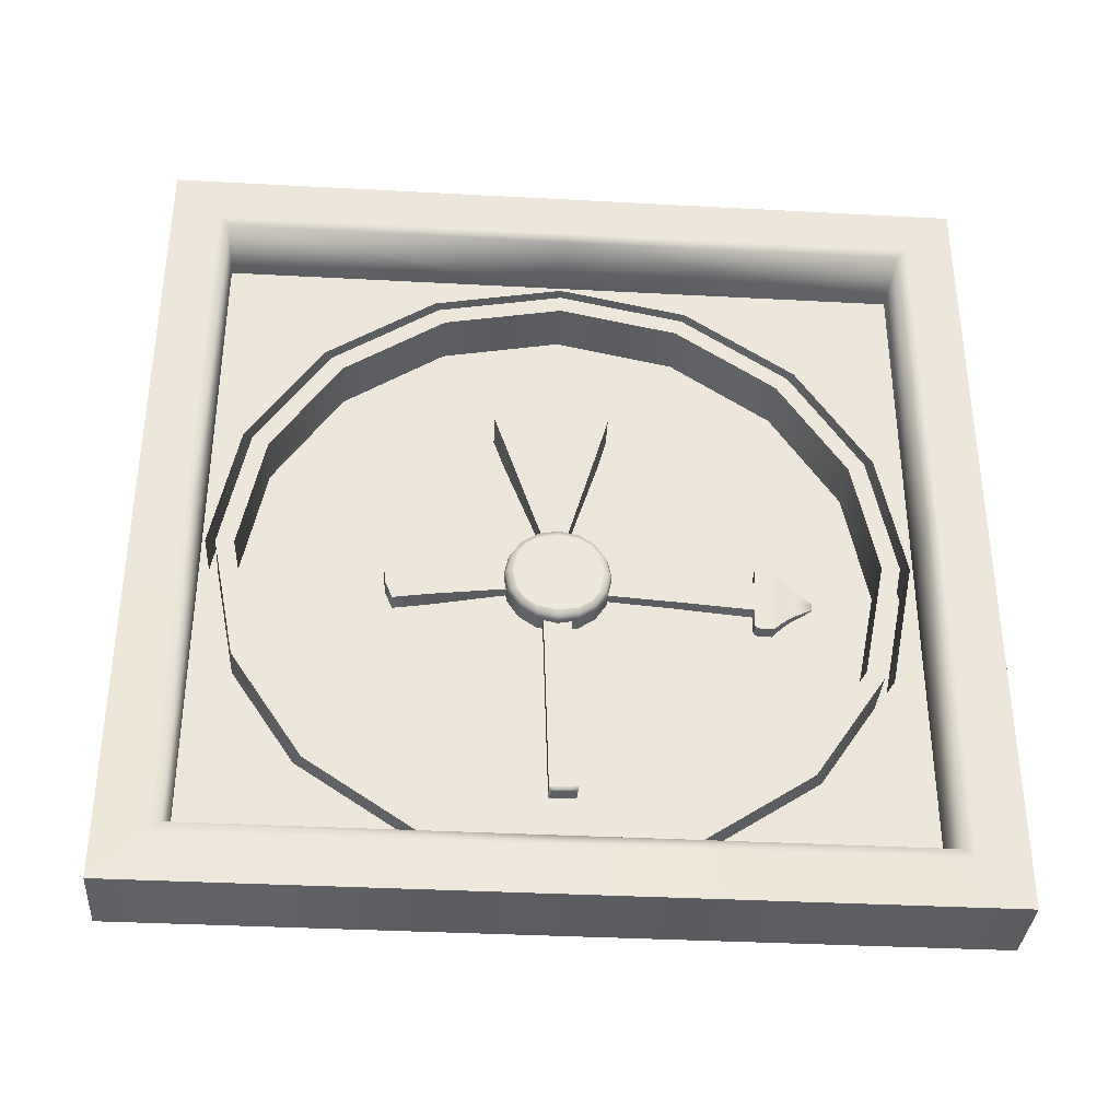
<metadata>
{"format":"obj","ext":"obj","renderer":"f3d","projection":"perspective","resolution":1024,"background":"white","views":[{"elev":-35.3,"azim":85.9,"up":"+Z"}]}
</metadata>
<code>
g Cube_Mesh
v -0.4414 -8.438 8.438
v -0.4414 8.438 8.438
v -0.4414 -8.438 -8.438
v -0.4414 8.438 -8.438
v 0.4414 -5.292 5.292
v 0.4414 5.292 5.292
v 0.4414 -5.292 -5.292
v 0.4414 5.292 -5.292
v 0.4414 8.438 -8.438
v 0.4414 -8.438 -8.438
v 0.4414 -8.438 8.438
v 0.4414 8.438 8.438
v 0.4414 -0 -7.914
v 0.4414 -7.914 0
v 0.4414 7.914 -0
v 0.4414 0 7.914
v 0.4414 -3.028 -7.311
v 0.4414 -7.311 -3.028
v 0.4414 7.311 3.028
v 0.4414 -3.028 7.311
v 0.4414 3.028 -7.311
v 0.4414 -7.311 3.028
v 0.4414 7.311 -3.028
v 0.4414 3.028 7.311
v 0.4414 0 1.261
v 0.4414 -1.261 0
v 0.4414 1.261 -0
v 0.4414 0.8918 -0.8918
v 0.4414 -0.8918 -0.8918
v 0.4414 -0.8918 0.8918
v 0.4414 0.8918 0.8918
v -0.4414 -8.438 0
v -0.4414 8.438 0
v 0.4414 -8.438 0
v 0.4414 8.438 0
v -0.4414 0 8.438
v -0.4414 0 -8.438
v 0.4414 0 -8.438
v 0.4414 0 8.438
v -0.4414 0 0
v 1.724 0 -8.213
v 1.724 -8.213 -8.213
v 1.724 -8.213 -0
v 1.724 8.213 -0
v 1.724 8.213 8.213
v 1.724 0 8.213
v 1.724 -8.213 8.213
v 1.724 8.438 -8.438
v 0.4414 -3.117 -7.526
v 0.4414 -5.76 -5.76
v 0.4414 -7.526 -3.117
v 0.4414 7.526 3.117
v 0.4414 5.76 5.76
v 0.4414 -3.117 7.526
v 0.4414 -5.76 5.76
v 0.4414 3.117 -7.526
v 0.4414 -0 -8.146
v 0.4414 -7.526 3.117
v 0.4414 -8.146 0
v 0.4414 7.526 -3.117
v 0.4414 8.146 -0
v 0.4414 3.117 7.526
v 0.4414 0 8.146
v 0.4414 5.76 -5.76
v 0.4414 -2.864 -6.914
v 0.4414 -5.596 -5.596
v 0.4414 -6.914 -2.864
v 0.4414 6.914 2.864
v 0.4414 5.596 5.596
v 0.4414 -2.864 6.914
v 0.4414 -5.596 5.596
v 0.4414 2.864 -6.914
v 0.4414 -0 -7.484
v 0.4414 -6.914 2.864
v 0.4414 -7.484 0
v 0.4414 6.914 -2.864
v 0.4414 7.484 -0
v 0.4414 2.864 6.914
v 0.4414 0 7.484
v 0.4414 5.596 -5.596
v 1.724 -3.028 -7.311
v 1.724 -5.596 -5.596
v 1.724 -7.311 -3.028
v 1.724 7.311 3.028
v 1.724 5.596 5.596
v 1.724 -3.028 7.311
v 1.724 -5.596 5.596
v 1.724 3.028 -7.311
v 1.724 -0 -7.914
v 1.724 -7.311 3.028
v 1.724 -7.914 0
v 1.724 7.311 -3.028
v 1.724 7.914 -0
v 1.724 3.028 7.311
v 1.724 0 7.914
v 1.724 5.596 -5.596
v 1.724 -2.864 -6.914
v 1.724 -5.292 -5.292
v 1.724 -6.914 -2.864
v 1.724 6.914 2.864
v 1.724 5.292 5.292
v 1.724 -2.864 6.914
v 1.724 -5.292 5.292
v 1.724 2.864 -6.914
v 1.724 -0 -7.484
v 1.724 -6.914 2.864
v 1.724 -7.484 0
v 1.724 6.914 -2.864
v 1.724 7.484 -0
v 1.724 2.864 6.914
v 1.724 0 7.484
v 1.724 5.292 -5.292
v 0.4414 0 -3.503
v 0.4414 3.503 -3.503
v 0.4414 3.503 0
v 0.4414 -3.503 -3.503
v 0.4414 -3.503 0
v 0.4414 -3.503 3.503
v 0.4414 0 3.503
v 0.4414 3.503 3.503
v 0.4414 -0 -1.261
v 0.4414 1.165 -0.4826
v 0.4414 -1.165 -0.4826
v 0.4414 -1.165 0.4826
v 0.4414 -0.4826 1.165
v 0.4414 1.165 0.4826
v 0.4414 0.4826 1.165
v 0.4414 0.4826 -1.165
v 0.4414 -0.4826 -1.165
v 1.057 0 -0.5424
v 1.057 0 0
v 1.057 0.5424 0
v 1.057 0 0.5424
v 1.057 -0.5424 0
v 1.057 0.5424 0.5424
v 1.057 -0.5424 0.5424
v 1.057 0.5424 -0.5424
v 1.057 -0.5424 -0.5424
v 1.724 0 -8.438
v 1.724 -8.438 -8.438
v 1.724 -8.438 0
v 1.724 8.438 0
v 1.724 8.438 8.438
v 1.724 0 8.438
v 1.724 -8.438 8.438
v 1.724 -3.117 -7.526
v 1.724 -5.76 -5.76
v 1.724 -7.526 -3.117
v 1.724 7.526 3.117
v 1.724 5.76 5.76
v 1.724 -3.117 7.526
v 1.724 -5.76 5.76
v 1.724 3.117 -7.526
v 1.724 -0 -8.146
v 1.724 -7.526 3.117
v 1.724 -8.146 0
v 1.724 7.526 -3.117
v 1.724 8.146 -0
v 1.724 3.117 7.526
v 1.724 0 8.146
v 1.724 5.76 -5.76
v 1.724 8.213 -8.213
v 3.465 0 -8.438
v 3.465 -8.438 -8.438
v 3.465 -8.438 0
v 3.465 8.438 0
v 3.465 8.438 8.438
v 3.465 0 8.438
v 3.465 -8.438 8.438
v 3.465 8.438 -8.438
v 3.427 0 -8.213
v 3.427 -8.213 -8.213
v 3.427 -8.213 -0
v 3.427 8.213 -0
v 3.427 8.213 8.213
v 3.427 0 8.213
v 3.427 -8.213 8.213
v 3.427 8.213 -8.213
v 1.608 0 -9.581
v 1.608 -9.581 -9.581
v 1.608 -9.581 -0
v 1.608 9.581 -0
v 1.608 9.581 9.581
v 1.608 0 9.581
v 1.608 -9.581 9.581
v 1.608 9.581 -9.581
v 3.504 -9.581 -9.581
v 3.504 0 -9.581
v 3.504 9.581 -9.581
v 3.504 9.581 -0
v 3.504 -9.581 -0
v 3.504 9.581 9.581
v 3.504 0 9.581
v 3.504 -9.581 9.581
v 0.8816 0 1.261
v 1.057 0 1.066
v 1.006 0 1.204
v 1.057 -1.066 0
v 0.8816 -1.261 0
v 1.006 -1.204 0
v 1.057 0.966 -0.5017
v 0.8816 1.165 -0.4826
v 1.006 1.107 -0.4882
v 0.8816 1.261 -0
v 1.057 1.066 -0
v 1.006 1.204 -0
v 0.8816 -1.165 -0.4826
v 1.057 -0.966 -0.5017
v 1.006 -1.107 -0.4882
v 0.8816 -1.165 0.4826
v 1.057 -0.966 0.5017
v 1.006 -1.107 0.4882
v 1.057 -0.7795 0.7795
v 0.8816 -0.8918 0.8918
v 1.006 -0.8589 0.8589
v 1.057 -0.5017 0.966
v 0.8816 -0.4826 1.165
v 1.006 -0.4882 1.107
v 1.057 0.966 0.5017
v 0.8816 1.165 0.4826
v 1.006 1.107 0.4882
v 1.057 0.7795 0.7795
v 0.8816 0.8918 0.8918
v 1.006 0.8589 0.8589
v 1.057 0.5017 0.966
v 0.8816 0.4826 1.165
v 1.006 0.4882 1.107
v 0.8816 0.4826 -1.165
v 1.057 0.5017 -0.966
v 1.006 0.4882 -1.107
v 1.057 -0 -1.066
v 0.8816 -0 -1.261
v 1.006 -0 -1.204
v 0.8816 -0.4826 -1.165
v 1.057 -0.5017 -0.966
v 1.006 -0.4882 -1.107
v 1.057 -0.7795 -0.7795
v 0.8816 -0.8918 -0.8918
v 1.006 -0.8589 -0.8589
v 1.057 0.7795 -0.7795
v 0.8816 0.8918 -0.8918
v 1.006 0.8589 -0.8589
v 0.3715 -0.4014 1.187
v 0.3435 -0.2775 -2.717
v 0.805 -0.406 1.266
v 0.7771 -0.2821 -2.638
v 0.3435 0.376 -2.688
v 0.3714 0.2521 1.216
v 0.777 0.3714 -2.61
v 0.8049 0.2474 1.295
v -0.3465 -1.267 3.29
v 1.15 -1.283 3.562
v -0.3468 0.9891 3.389
v 1.15 0.9731 3.661
v -0.3407 -1.544 4.089
v 1.156 -1.56 4.361
v -0.341 1.215 4.21
v 1.156 1.199 4.482
v 0.805 -0.3159 1.27
v 0.7771 -0.192 -2.634
v 1.15 -0.9718 3.576
v -0.3425 -0.9739 3.873
v 1.154 -0.9899 4.145
v 0.777 0.2194 -2.616
v -0.3426 0.4464 3.936
v 0.805 0.09548 1.288
v 1.15 0.4485 3.638
v 1.154 0.4304 4.208
v 0.805 -0.1102 1.279
v 1.15 -0.2616 3.607
v 1.149 -0.2974 4.653
v 0.7771 0.01373 -2.625
v -0.3482 -0.2815 4.381
v 0.371 -0.1336 -5.693
v 0.3225 -0.1842 -5.654
v 0.3366 -0.1687 -5.686
v 0.7069 -0.1372 -5.632
v 0.7561 -0.1889 -5.575
v 0.7415 -0.1731 -5.613
v 0.371 0.4207 -5.669
v 0.3225 0.4692 -5.625
v 0.3365 0.4557 -5.659
v 0.7068 0.4171 -5.607
v 0.756 0.4646 -5.547
v 0.7414 0.4513 -5.585
v 0.7069 -0.09662 -5.63
v 0.7561 -0.09872 -5.571
v 0.7415 -0.09745 -5.609
v 0.3225 -0.09409 -5.65
v 0.371 -0.09304 -5.691
v 0.3366 -0.09313 -5.683
v 0.756 0.3127 -5.553
v 0.7068 0.3148 -5.612
v 0.7415 0.3139 -5.591
v 0.371 0.3183 -5.673
v 0.3225 0.3173 -5.632
v 0.3365 0.3182 -5.665
v 0.756 0.107 -5.562
v 0.7068 0.1091 -5.621
v 0.7415 0.1082 -5.6
v 0.371 0.1127 -5.682
v 0.3225 0.1116 -5.641
v 0.3366 0.1126 -5.674
v 0.2665 4.616 -0.6533
v 0.3694 -0.8021 -0.2272
v 0.3084 2.781 -0.4932
v 0.6645 -0.8021 -0.2272
v 0.7256 2.781 -0.4932
v 0.7674 4.616 -0.6533
v 0.3084 2.812 0.1332
v 0.3694 -0.7799 0.216
v 0.2665 4.653 0.09881
v 0.7256 2.812 0.1332
v 0.6645 -0.7799 0.216
v 0.7674 4.653 0.09881
v 0.3279 -3.023 -0.6573
v 0.8885 -3.023 -0.6573
v 0.3279 -2.91 0.8696
v 0.8885 -2.91 0.8696
v 0.3279 -3.839 -0.7853
v 0.8885 -3.839 -0.7853
v 0.3279 -3.686 1.081
v 0.8885 -3.686 1.081
v 0.6645 -0.799 -0.166
v 0.7674 4.621 -0.5495
v 0.7256 2.785 -0.4068
v 0.8885 -3.066 -0.4419
v 0.3279 -4.007 -0.3776
v 0.8885 -4.007 -0.3776
v 0.7674 4.645 -0.07608
v 0.7256 2.805 -0.01246
v 0.3279 -3.924 0.5755
v 0.6645 -0.7851 0.1129
v 0.8885 -3.017 0.5212
v 0.8885 -3.924 0.5755
v 0.6645 -0.792 -0.02655
v 0.8885 -3.103 0.04472
v 0.8885 -4.064 0.09975
v 0.7674 4.633 -0.3128
v 0.7256 2.795 -0.2096
v 0.3279 -4.064 0.09975
v 0.7674 5.055 -0.6753
v 0.7674 5.093 0.07681
v 0.7674 5.06 -0.5715
v 0.7674 5.084 -0.09807
v 0.7674 5.072 -0.3348
v 0.7674 4.729 0.5479
v 0.7674 4.646 -1.108
v 0.2665 5.118 0.5846
v 0.7674 5.118 0.5846
v 0.2665 5.03 -1.183
v 0.7674 5.03 -1.183
v 0.6931 5.317 -0.05167
v 0.6931 5.311 -0.1746
v 0.6931 5.291 -0.5804
v 0.6931 5.294 -0.5075
v 0.6931 5.303 -0.3411
v 0.3409 5.335 0.3054
v 0.6931 5.335 0.3054
v 0.3409 5.273 -0.9375
v 0.6931 5.273 -0.9375
v 0.6249 5.568 -0.1716
v 0.6249 5.564 -0.247
v 0.6249 5.552 -0.4958
v 0.6249 5.554 -0.4511
v 0.6249 5.559 -0.3491
v 0.409 5.579 0.04722
v 0.6249 5.579 0.04722
v 0.409 5.541 -0.7147
v 0.6249 5.541 -0.7147
v 0.4903 6.001 -0.3214
v 0.5437 6.001 -0.3214
v 0.5437 6 -0.34
v 0.4903 5.997 -0.4015
v 0.5437 5.997 -0.4015
v 0.4903 6 -0.34
v 0.5437 5.997 -0.3905
v 0.4903 5.997 -0.3905
v 0.5437 5.998 -0.3653
v 0.4903 5.998 -0.3653
v 0.4903 6.003 -0.2673
v 0.5437 6.003 -0.2673
v 0.4903 5.994 -0.4556
v 0.5437 5.994 -0.4556
v 0.2665 4.673 0.498
v 0.2665 4.787 0.6012
v 0.2665 4.684 0.5391
v 0.2665 4.709 0.5732
v 0.2665 4.745 0.595
v 0.7674 4.787 0.6012
v 0.7674 4.673 0.498
v 0.7674 4.745 0.595
v 0.7674 4.709 0.5732
v 0.7674 4.684 0.5391
v 0.2665 4.699 -1.167
v 0.2665 4.596 -1.052
v 0.2665 4.658 -1.156
v 0.2665 4.624 -1.131
v 0.2665 4.602 -1.094
v 0.7674 4.596 -1.052
v 0.7674 4.699 -1.167
v 0.7674 4.602 -1.094
v 0.7674 4.624 -1.131
v 0.7674 4.658 -1.156
v 0.2665 4.729 0.5479
f 33 37 40
f 4 38 37
f 120 6 78
f 12 36 39
f 34 1 32
f 33 12 35
f 35 48 9
f 54 152 55
f 9 139 38
f 60 158 61
f 119 70 118
f 28 228 128
f 76 115 114
f 136 213 211
f 72 113 73
f 8 114 72
f 67 117 75
f 7 116 67
f 65 113 116
f 118 5 74
f 117 74 75
f 132 219 135
f 119 78 79
f 134 211 198
f 115 68 120
f 10 141 34
f 59 148 51
f 34 145 11
f 52 150 53
f 58 156 59
f 38 140 10
f 49 154 57
f 51 147 50
f 4 35 9
f 10 32 3
f 2 40 36
f 53 159 62
f 36 32 1
f 39 1 11
f 37 10 3
f 40 3 32
f 57 153 56
f 50 146 49
f 64 157 60
f 42 147 148
f 162 157 161
f 45 159 150
f 47 152 151
f 41 146 42
f 153 41 162
f 44 157 162
f 45 150 149
f 148 43 42
f 47 155 152
f 46 159 45
f 151 46 47
f 162 161 153
f 43 155 47
f 149 44 45
f 61 149 52
f 12 142 35
f 62 160 63
f 39 143 12
f 63 151 54
f 11 144 39
f 56 161 64
f 55 155 58
f 17 50 49
f 18 50 66
f 19 53 69
f 71 54 55
f 13 56 21
f 22 59 14
f 23 61 15
f 24 63 16
f 17 57 13
f 14 51 18
f 15 52 19
f 16 54 20
f 80 56 64
f 22 55 58
f 23 64 60
f 24 53 62
f 20 95 16
f 74 107 75
f 19 93 15
f 73 104 72
f 18 91 14
f 70 103 5
f 13 81 17
f 68 101 6
f 16 94 24
f 6 110 78
f 67 98 7
f 15 92 23
f 8 108 76
f 7 97 65
f 14 90 22
f 5 106 74
f 97 82 81
f 98 83 82
f 101 84 85
f 103 86 87
f 104 89 88
f 106 91 107
f 108 93 109
f 110 95 111
f 97 89 105
f 107 83 99
f 109 84 100
f 111 86 102
f 112 88 96
f 106 87 90
f 108 96 92
f 110 85 94
f 76 109 77
f 80 88 21
f 78 111 79
f 22 87 71
f 65 105 73
f 17 82 66
f 23 96 80
f 75 99 67
f 66 83 18
f 24 85 69
f 77 100 68
f 69 84 19
f 79 102 70
f 71 86 20
f 72 112 8
f 21 89 13
f 122 28 114
f 123 117 116
f 124 30 118
f 118 25 119
f 126 115 120
f 127 31 120
f 128 113 114
f 129 29 116
f 133 225 196
f 201 132 137
f 123 199 26
f 237 138 208
f 229 130 231
f 240 137 229
f 133 216 136
f 235 130 138
f 135 222 225
f 128 232 121
f 31 220 126
f 130 134 138
f 126 204 27
f 125 195 25
f 127 223 31
f 26 210 124
f 132 133 131
f 29 207 123
f 30 217 125
f 208 134 198
f 131 136 134
f 137 131 130
f 121 234 129
f 27 202 122
f 122 241 28
f 124 214 30
f 129 238 29
f 31 126 120
f 127 119 25
f 125 118 30
f 124 117 26
f 29 123 116
f 129 113 121
f 122 115 27
f 28 128 114
f 170 190 166
f 48 182 186
f 43 172 42
f 169 191 165
f 145 181 185
f 42 171 41
f 45 176 46
f 169 193 194
f 42 146 147
f 172 163 171
f 172 165 164
f 175 166 167
f 177 168 169
f 177 165 173
f 178 166 174
f 178 163 170
f 175 168 176
f 44 175 45
f 167 190 192
f 46 177 47
f 145 184 144
f 47 173 43
f 162 174 44
f 164 191 187
f 41 178 162
f 180 191 181
f 184 192 183
f 179 187 180
f 186 188 179
f 182 189 186
f 183 190 182
f 185 193 184
f 181 194 185
f 48 179 139
f 140 179 180
f 170 188 189
f 143 184 183
f 140 181 141
f 167 193 168
f 164 188 163
f 143 182 142
f 202 206 203
f 203 205 201
f 198 209 208
f 200 207 209
f 211 215 212
f 212 214 210
f 214 218 217
f 215 216 218
f 223 221 220
f 224 219 221
f 226 197 227
f 227 196 225
f 231 230 229
f 233 228 230
f 235 239 236
f 236 238 234
f 241 203 242
f 242 201 240
f 208 239 237
f 209 238 239
f 198 212 200
f 200 210 199
f 217 197 195
f 218 196 197
f 220 206 204
f 221 205 206
f 223 227 224
f 224 225 222
f 229 242 240
f 230 241 242
f 231 236 233
f 233 234 232
f 25 226 127
f 274 286 277
f 243 246 245
f 295 283 293
f 248 249 247
f 247 284 281
f 284 264 292
f 298 260 287
f 249 266 264
f 254 268 267
f 245 251 243
f 250 267 266
f 250 253 254
f 268 257 265
f 254 257 258
f 252 255 251
f 263 255 256
f 245 261 252
f 252 263 256
f 260 245 246
f 287 246 278
f 244 278 246
f 268 273 271
f 266 270 269
f 270 268 271
f 264 269 272
f 292 272 298
f 301 293 299
f 290 299 286
f 272 259 260
f 270 263 261
f 259 270 261
f 263 273 262
f 281 285 282
f 282 283 280
f 283 294 293
f 285 292 294
f 277 276 274
f 279 275 276
f 296 282 297
f 297 280 295
f 277 288 279
f 279 287 278
f 289 276 275
f 291 274 276
f 293 300 299
f 294 298 300
f 302 297 303
f 303 295 301
f 299 288 286
f 300 287 288
f 289 303 291
f 291 301 290
f 304 308 306
f 306 307 305
f 313 312 310
f 314 310 311
f 330 313 331
f 331 314 333
f 334 323 335
f 307 316 305
f 314 334 333
f 314 318 319
f 323 332 335
f 318 323 319
f 317 320 316
f 329 320 321
f 307 327 317
f 327 321 317
f 326 307 308
f 325 308 309
f 342 361 355
f 335 341 338
f 336 334 337
f 337 335 338
f 340 333 336
f 339 331 340
f 348 402 403
f 339 326 325
f 340 324 326
f 337 329 327
f 324 337 327
f 338 328 329
f 346 354 345
f 343 359 350
f 330 343 315
f 325 342 344
f 339 345 330
f 339 344 346
f 405 387 388
f 390 349 386
f 344 355 356
f 342 400 348
f 304 400 309
f 395 352 401
f 347 392 393
f 357 363 354
f 360 370 361
f 359 367 358
f 345 353 343
f 350 358 349
f 346 356 357
f 351 361 352
f 364 384 375
f 363 372 362
f 366 373 363
f 369 384 370
f 354 362 353
f 355 370 364
f 357 365 366
f 353 368 359
f 356 364 365
f 375 383 374
f 371 373 376
f 378 375 374
f 376 379 380
f 380 377 378
f 371 382 372
f 366 377 379
f 362 382 368
f 365 375 377
f 368 381 367
f 391 387 385
f 394 388 387
f 393 389 388
f 392 386 389
f 401 397 395
f 404 398 397
f 403 399 398
f 402 396 399
f 315 385 312
f 348 404 401
f 352 348 401
f 350 347 343
f 347 394 391
f 343 391 315
f 405 389 386
f 33 4 37
f 4 9 38
f 120 68 6
f 12 2 36
f 34 11 1
f 33 2 12
f 35 142 48
f 54 151 152
f 9 48 139
f 60 157 158
f 119 79 70
f 28 241 228
f 76 77 115
f 136 216 213
f 72 114 113
f 8 76 114
f 67 116 117
f 7 65 116
f 65 73 113
f 118 70 5
f 117 118 74
f 132 205 219
f 119 120 78
f 134 136 211
f 115 77 68
f 10 140 141
f 59 156 148
f 34 141 145
f 52 149 150
f 58 155 156
f 38 139 140
f 49 146 154
f 51 148 147
f 4 33 35
f 10 34 32
f 2 33 40
f 53 150 159
f 36 40 32
f 39 36 1
f 37 38 10
f 40 37 3
f 57 154 153
f 50 147 146
f 64 161 157
f 41 154 146
f 153 154 41
f 44 158 157
f 148 156 43
f 46 160 159
f 151 160 46
f 43 156 155
f 149 158 44
f 61 158 149
f 12 143 142
f 62 159 160
f 39 144 143
f 63 160 151
f 11 145 144
f 56 153 161
f 55 152 155
f 17 66 50
f 18 51 50
f 19 52 53
f 71 20 54
f 13 57 56
f 22 58 59
f 23 60 61
f 24 62 63
f 17 49 57
f 14 59 51
f 15 61 52
f 16 63 54
f 80 21 56
f 22 71 55
f 23 80 64
f 24 69 53
f 20 86 95
f 74 106 107
f 19 84 93
f 73 105 104
f 18 83 91
f 70 102 103
f 13 89 81
f 68 100 101
f 16 95 94
f 6 101 110
f 67 99 98
f 15 93 92
f 8 112 108
f 7 98 97
f 14 91 90
f 5 103 106
f 97 98 82
f 98 99 83
f 101 100 84
f 103 102 86
f 104 105 89
f 106 90 91
f 108 92 93
f 110 94 95
f 97 81 89
f 107 91 83
f 109 93 84
f 111 95 86
f 112 104 88
f 106 103 87
f 108 112 96
f 110 101 85
f 76 108 109
f 80 96 88
f 78 110 111
f 22 90 87
f 65 97 105
f 17 81 82
f 23 92 96
f 75 107 99
f 66 82 83
f 24 94 85
f 77 109 100
f 69 85 84
f 79 111 102
f 71 87 86
f 72 104 112
f 21 88 89
f 123 26 117
f 126 27 115
f 128 121 113
f 133 135 225
f 201 205 132
f 123 207 199
f 237 235 138
f 229 137 130
f 240 201 137
f 133 196 216
f 235 231 130
f 135 219 222
f 128 228 232
f 31 223 220
f 130 131 134
f 126 220 204
f 125 217 195
f 127 226 223
f 26 199 210
f 132 135 133
f 29 238 207
f 30 214 217
f 208 138 134
f 131 133 136
f 137 132 131
f 121 232 234
f 27 204 202
f 122 202 241
f 124 210 214
f 129 234 238
f 127 120 119
f 125 25 118
f 124 118 117
f 129 116 113
f 122 114 115
f 170 189 190
f 48 142 182
f 43 173 172
f 169 194 191
f 145 141 181
f 42 172 171
f 45 175 176
f 169 168 193
f 172 164 163
f 172 173 165
f 175 174 166
f 177 176 168
f 177 169 165
f 178 170 166
f 178 171 163
f 175 167 168
f 44 174 175
f 167 166 190
f 46 176 177
f 145 185 184
f 47 177 173
f 162 178 174
f 164 165 191
f 41 171 178
f 180 187 191
f 184 193 192
f 179 188 187
f 186 189 188
f 182 190 189
f 183 192 190
f 185 194 193
f 181 191 194
f 48 186 179
f 140 139 179
f 170 163 188
f 143 144 184
f 140 180 181
f 167 192 193
f 164 187 188
f 143 183 182
f 202 204 206
f 203 206 205
f 198 200 209
f 200 199 207
f 211 213 215
f 212 215 214
f 214 215 218
f 215 213 216
f 223 224 221
f 224 222 219
f 226 195 197
f 227 197 196
f 231 233 230
f 233 232 228
f 235 237 239
f 236 239 238
f 241 202 203
f 242 203 201
f 208 209 239
f 209 207 238
f 198 211 212
f 200 212 210
f 217 218 197
f 218 216 196
f 220 221 206
f 221 219 205
f 223 226 227
f 224 227 225
f 229 230 242
f 230 228 241
f 231 235 236
f 233 236 234
f 25 195 226
f 274 290 286
f 243 244 246
f 295 280 283
f 248 250 249
f 247 249 284
f 284 249 264
f 298 272 260
f 249 250 266
f 254 258 268
f 245 252 251
f 250 254 267
f 250 248 253
f 268 258 257
f 254 253 257
f 252 256 255
f 263 262 255
f 245 259 261
f 252 261 263
f 260 259 245
f 287 260 246
f 244 275 278
f 268 265 273
f 266 267 270
f 270 267 268
f 264 266 269
f 292 264 272
f 301 295 293
f 290 301 299
f 272 269 259
f 270 271 263
f 259 269 270
f 263 271 273
f 281 284 285
f 282 285 283
f 283 285 294
f 285 284 292
f 277 279 276
f 279 278 275
f 296 281 282
f 297 282 280
f 277 286 288
f 279 288 287
f 289 291 276
f 291 290 274
f 293 294 300
f 294 292 298
f 302 296 297
f 303 297 295
f 299 300 288
f 300 298 287
f 289 302 303
f 291 303 301
f 304 309 308
f 306 308 307
f 313 315 312
f 314 313 310
f 330 315 313
f 331 313 314
f 334 319 323
f 307 317 316
f 314 319 334
f 314 311 318
f 323 322 332
f 318 322 323
f 317 321 320
f 329 328 320
f 307 324 327
f 327 329 321
f 326 324 307
f 325 326 308
f 342 352 361
f 335 332 341
f 336 333 334
f 337 334 335
f 340 331 333
f 339 330 331
f 348 400 402
f 339 340 326
f 340 336 324
f 337 338 329
f 324 336 337
f 338 341 328
f 346 357 354
f 343 353 359
f 330 345 343
f 325 309 342
f 339 346 345
f 339 325 344
f 405 385 387
f 390 350 349
f 344 342 355
f 342 309 400
f 304 396 400
f 395 351 352
f 347 390 392
f 357 366 363
f 360 369 370
f 359 368 367
f 345 354 353
f 350 359 358
f 346 344 356
f 351 360 361
f 364 370 384
f 363 373 372
f 366 379 373
f 369 383 384
f 354 363 362
f 355 361 370
f 357 356 365
f 353 362 368
f 356 355 364
f 375 384 383
f 371 372 373
f 378 377 375
f 376 373 379
f 380 379 377
f 371 381 382
f 366 365 377
f 362 372 382
f 365 364 375
f 368 382 381
f 391 394 387
f 394 393 388
f 393 392 389
f 392 390 386
f 401 404 397
f 404 403 398
f 403 402 399
f 402 400 396
f 315 391 385
f 348 403 404
f 352 342 348
f 350 390 347
f 347 393 394
f 343 347 391
f 405 388 389

</code>
